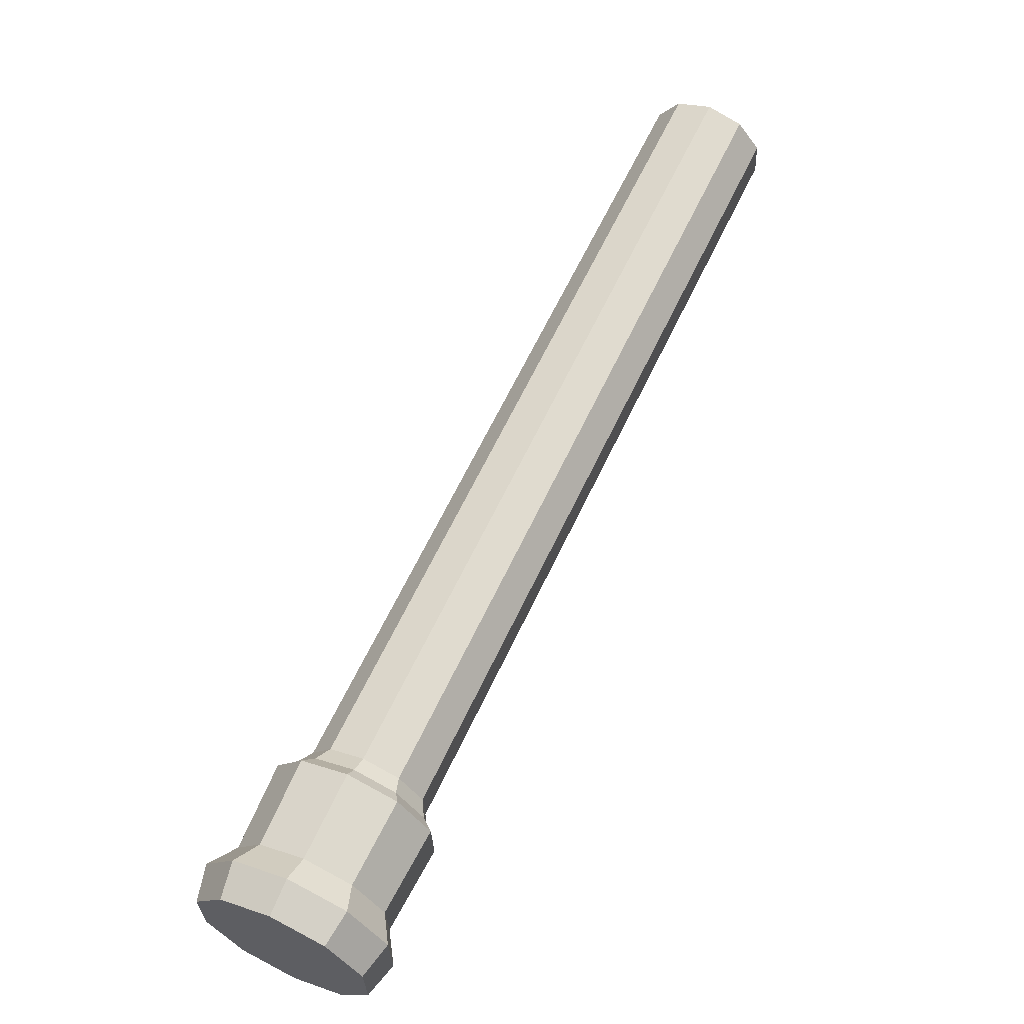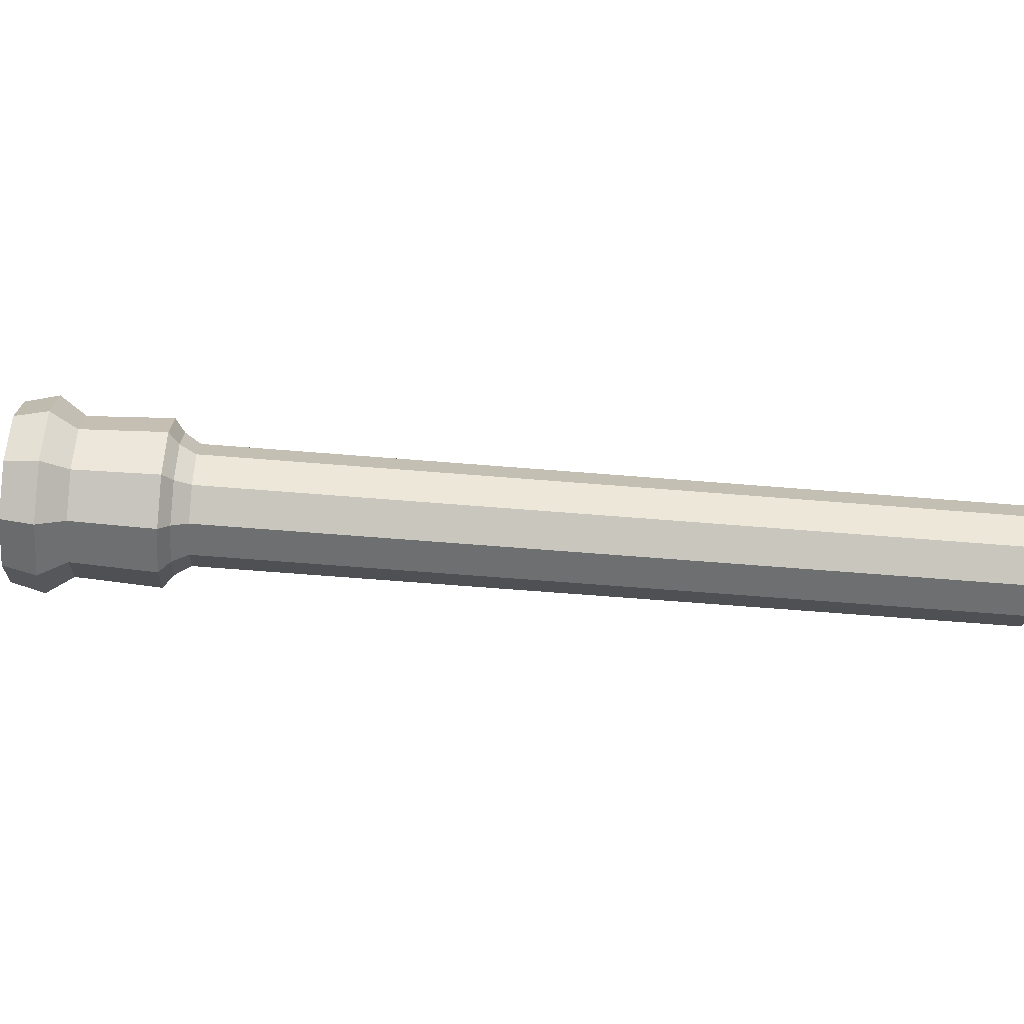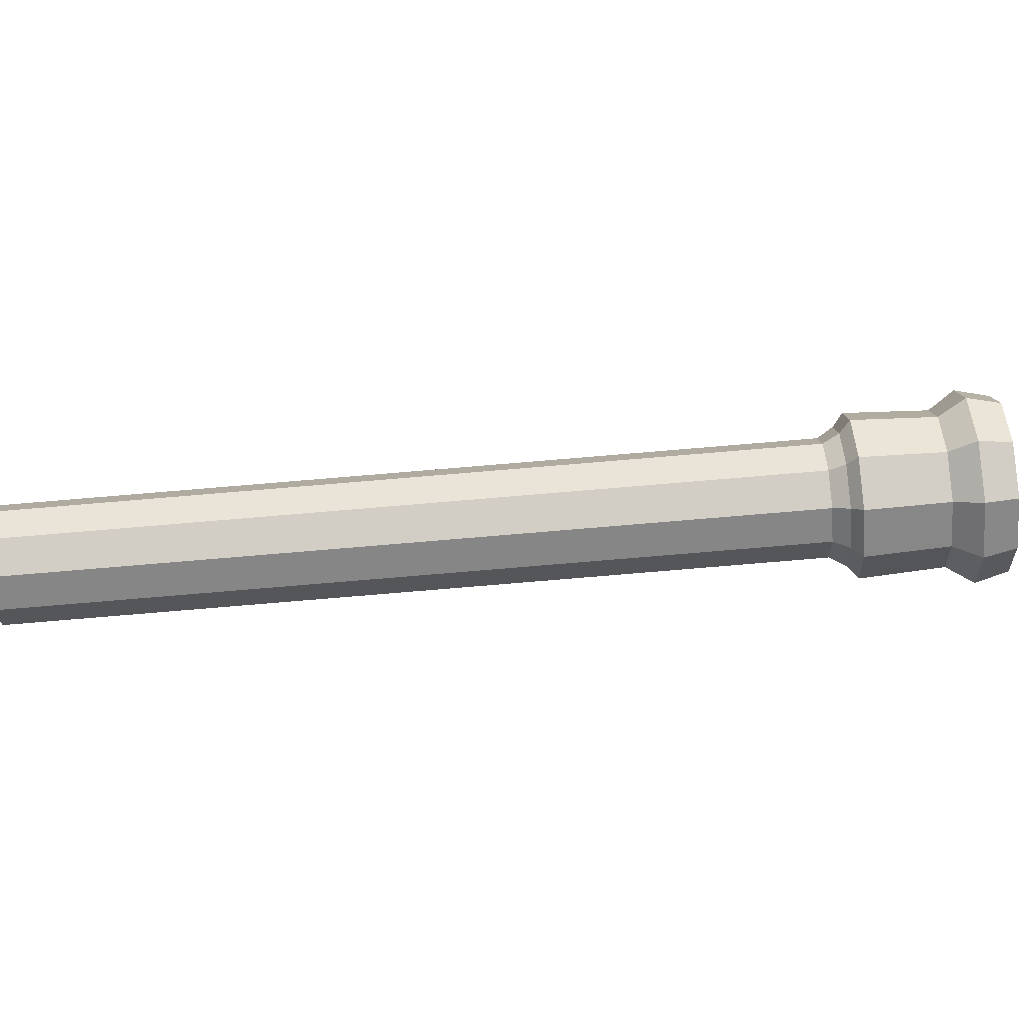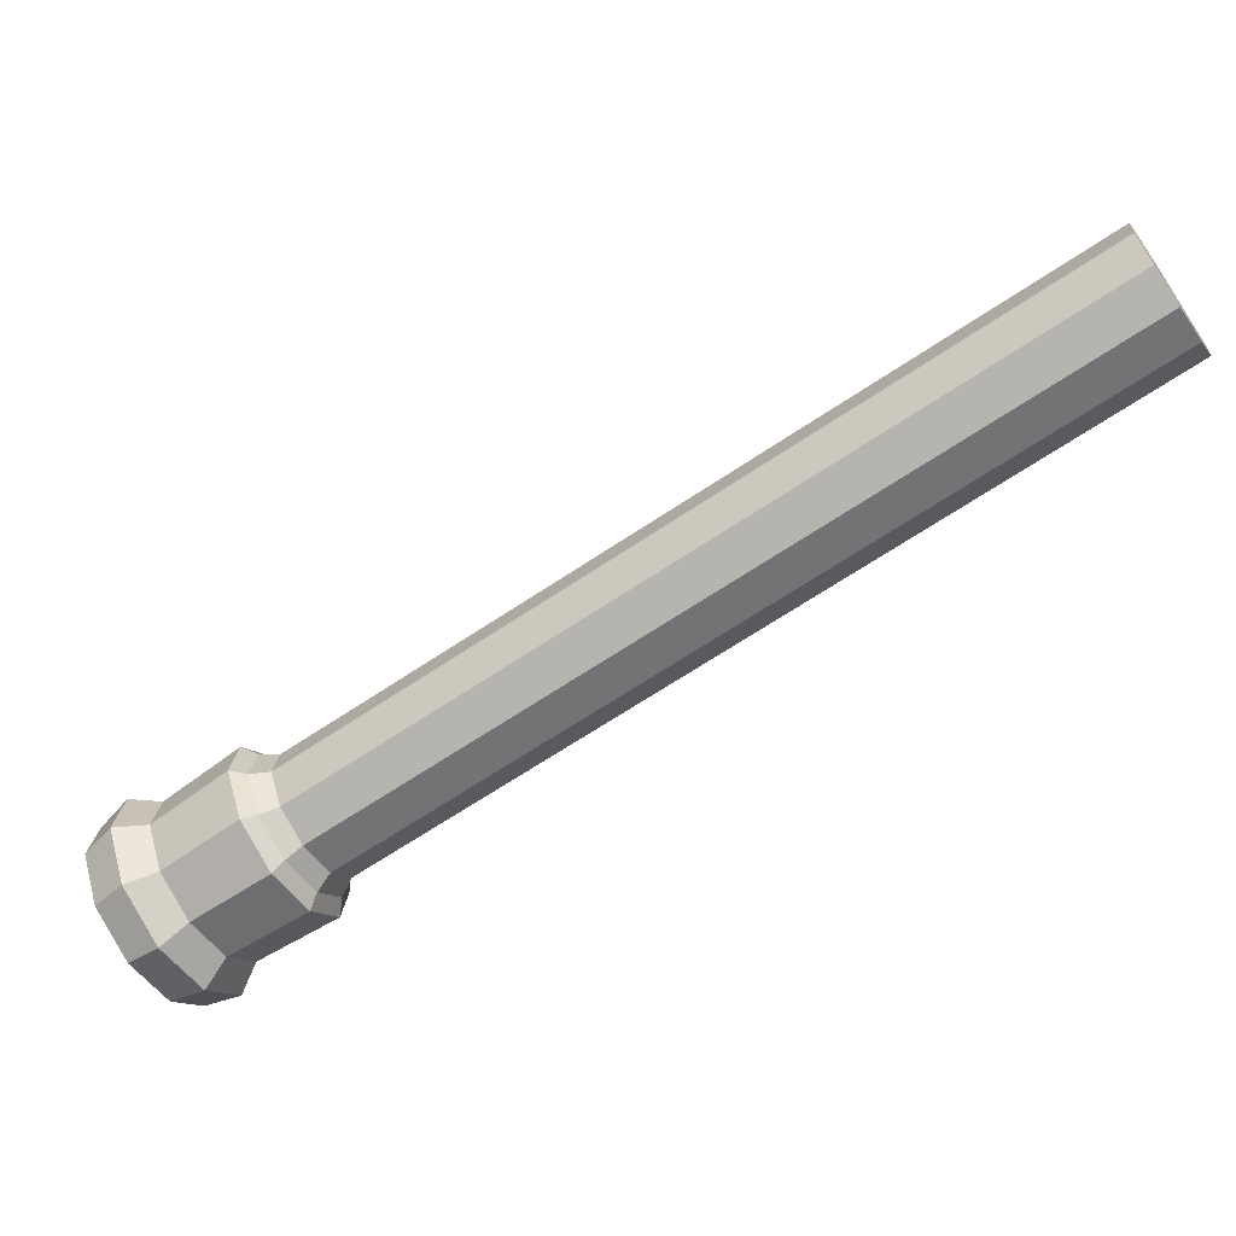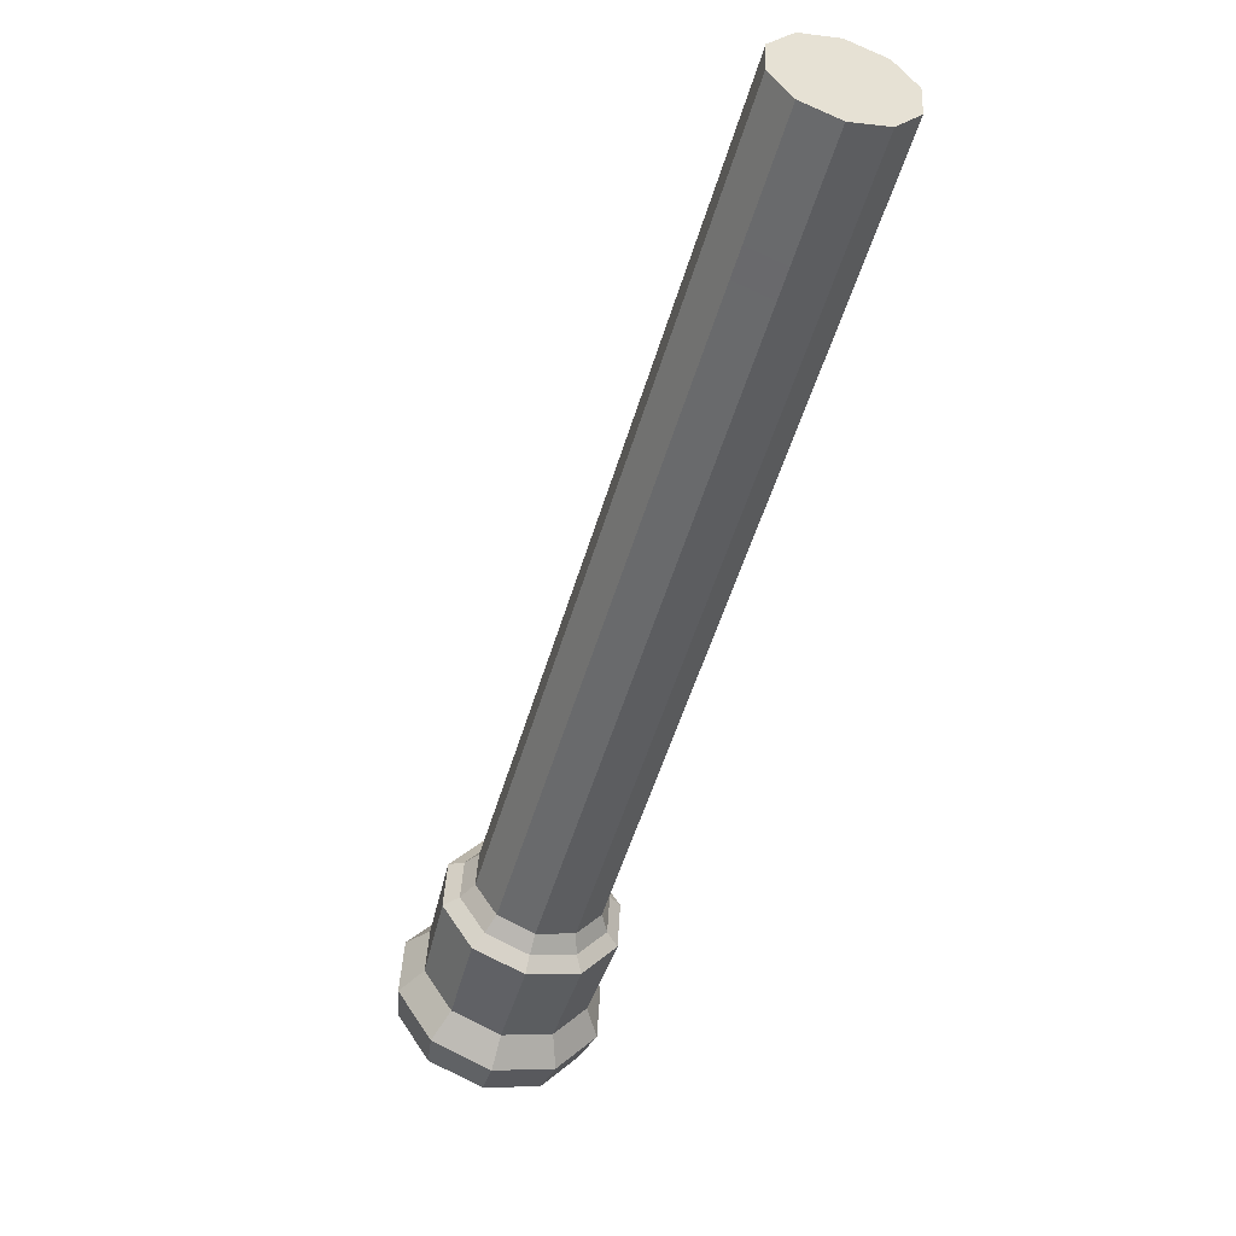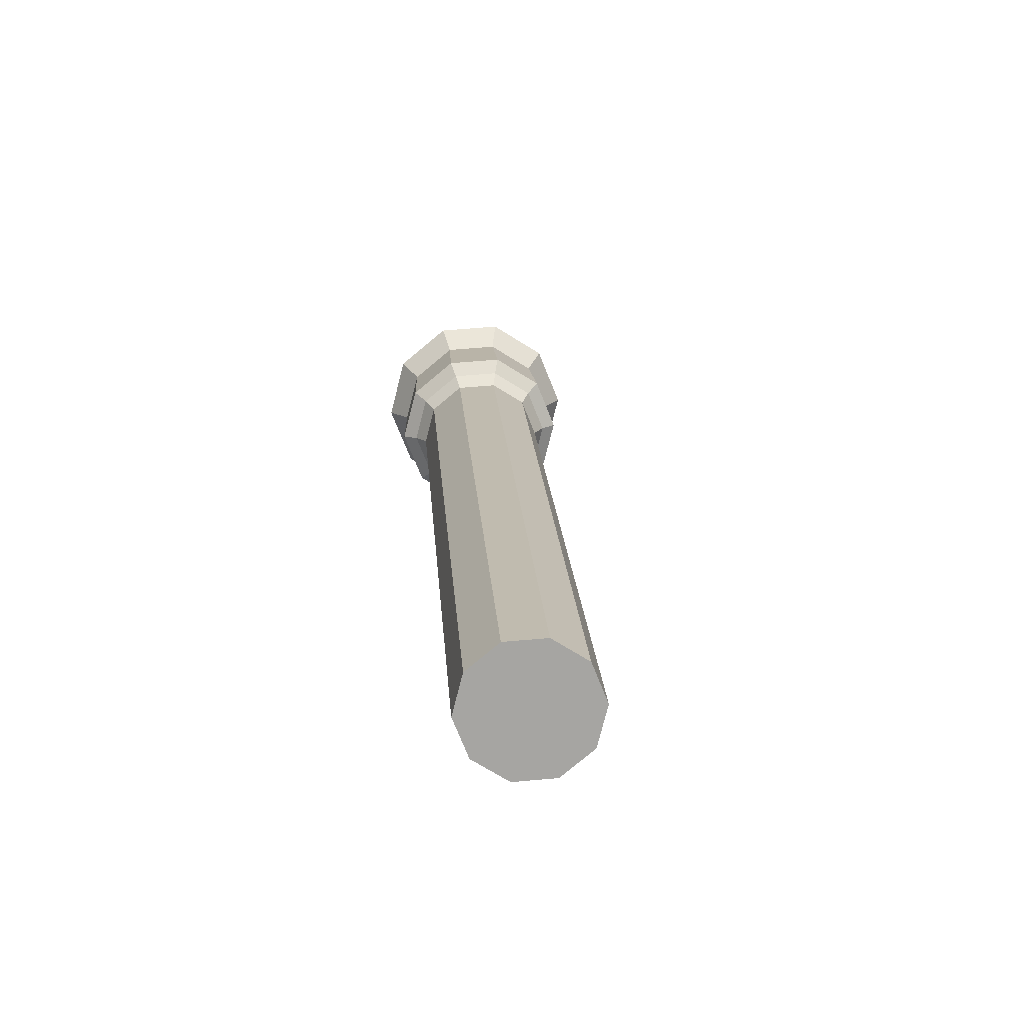
<metadata>
{"format":"obj","ext":"obj","renderer":"f3d","projection":"perspective","resolution":1024,"background":"white","views":[{"elev":64.8,"azim":-116.0,"up":"+Y"},{"elev":-33.0,"azim":-55.0,"up":"+Y"},{"elev":60.6,"azim":125.0,"up":"+Y"},{"elev":-68.9,"azim":-16.7,"up":"+Y"},{"elev":76.1,"azim":-68.2,"up":"+Z"},{"elev":67.6,"azim":80.7,"up":"+Z"}]}
</metadata>
<code>
o Pillar.002_Cube.011
v -74.36 -7.728 -291.9
v -75.62 -7.643 -293.4
v -74.04 -7.252 -292.1
v -75.3 -7.166 -293.6
v -73.99 -6.636 -292.1
v -75.25 -6.55 -293.7
v -74.24 -6.115 -291.9
v -75.49 -6.029 -293.4
v -74.68 -5.888 -291.5
v -75.94 -5.803 -293.1
v -75.15 -6.043 -291.1
v -76.4 -5.957 -292.7
v -75.47 -6.519 -290.9
v -76.72 -6.433 -292.5
v -75.51 -7.135 -290.9
v -76.77 -7.05 -292.5
v -75.27 -7.656 -291.1
v -76.53 -7.571 -292.7
v -74.83 -7.883 -291.5
v -76.08 -7.797 -293
v -75.61 -7.145 -294
v -75.93 -7.621 -293.8
v -75.57 -6.529 -294
v -75.81 -6.008 -293.8
v -76.25 -5.781 -293.4
v -76.72 -5.936 -293.1
v -77.04 -6.412 -292.8
v -77.08 -7.028 -292.8
v -76.84 -7.549 -293.1
v -76.4 -7.776 -293.4
v -82.64 -6.666 -302.7
v -82.96 -7.142 -302.5
v -82.59 -6.05 -302.7
v -82.84 -5.529 -302.5
v -83.28 -5.302 -302.1
v -83.75 -5.457 -301.8
v -84.07 -5.933 -301.5
v -84.11 -6.549 -301.5
v -83.87 -7.07 -301.7
v -83.43 -7.297 -302.1
v -82.65 -6.789 -303.3
v -83.09 -7.45 -303
v -82.58 -5.934 -303.3
v -82.92 -5.211 -303
v -83.53 -4.896 -302.5
v -84.18 -5.111 -302
v -84.63 -5.772 -301.6
v -84.69 -6.627 -301.6
v -84.35 -7.35 -302
v -83.74 -7.664 -302.5
v -84.13 -6.714 -305.3
v -84.6 -7.415 -304.9
v -84.07 -5.807 -305.3
v -84.43 -5.041 -304.9
v -85.07 -4.707 -304.4
v -85.76 -4.935 -303.8
v -86.23 -5.635 -303.5
v -86.3 -6.542 -303.5
v -85.94 -7.309 -303.8
v -85.29 -7.642 -304.4
v -83.86 -5.206 -304.1
v -84.44 -4.908 -303.6
v -84.02 -7.327 -304.1
v -83.6 -6.701 -304.4
v -85.54 -6.547 -302.8
v -85.21 -7.232 -303.1
v -85.06 -5.111 -303.1
v -83.54 -5.89 -304.4
v -84.64 -7.53 -303.6
v -85.47 -5.737 -302.8
v -84.36 -5.86 -301.6
v -84.41 -6.579 -301.6
v -82.92 -5.389 -302.8
v -83.44 -5.124 -302.3
v -83.07 -7.271 -302.8
v -82.69 -6.715 -303
v -84.13 -7.187 -301.9
v -83.99 -5.304 -301.9
v -82.64 -5.996 -303
v -83.61 -7.451 -302.3
v -83.99 -4.954 -304.5
v -84.19 -7.562 -304.5
v -86.05 -6.603 -303
v -84.7 -4.588 -303.9
v -83.67 -6.792 -304.9
v -85.66 -7.445 -303.3
v -85.46 -4.837 -303.3
v -83.6 -5.796 -304.9
v -84.94 -7.811 -303.9
v -85.98 -5.607 -303
v -79.78 -5.727 -296.9
v -80.1 -6.204 -296.6
v -78.62 -6.32 -297.8
v -78.87 -5.799 -297.6
v -79.46 -7.567 -297.2
v -78.99 -7.413 -297.6
v -80.14 -6.82 -296.6
v -79.31 -5.573 -297.2
v -78.67 -6.937 -297.8
v -79.9 -7.341 -296.8
v -80.74 -5.662 -298
v -79.58 -6.255 -299
v -80.42 -7.502 -298.4
v -81.06 -6.138 -297.8
v -79.83 -5.734 -298.8
v -79.95 -7.348 -298.8
v -81.1 -6.755 -297.8
v -80.27 -5.508 -298.4
v -79.63 -6.871 -299
v -80.86 -7.275 -298
f 1 2 4 3
f 3 4 6 5
f 5 6 8 7
f 7 8 10 9
f 9 10 12 11
f 11 12 14 13
f 13 14 16 15
f 15 16 18 17
f 4 2 22 21
f 17 18 20 19
f 19 20 2 1
f 1 3 5 7 9 11 13 15 17 19
f 104 101 36 37
f 8 6 23 24
f 6 4 21 23
f 2 20 30 22
f 20 18 29 30
f 18 16 28 29
f 16 14 27 28
f 14 12 26 27
f 12 10 25 26
f 10 8 24 25
f 72 71 47 48
f 105 102 33 34
f 106 103 40 32
f 107 104 37 38
f 108 105 34 35
f 109 106 32 31
f 110 107 38 39
f 101 108 35 36
f 102 109 31 33
f 103 110 39 40
f 84 81 54 55
f 74 73 44 45
f 76 75 42 41
f 77 72 48 49
f 78 74 45 46
f 79 76 41 43
f 80 77 49 50
f 71 78 46 47
f 73 79 43 44
f 75 80 50 42
f 51 52 60 59 58 57 56 55 54 53
f 85 82 52 51
f 86 83 58 59
f 87 84 55 56
f 88 85 51 53
f 89 86 59 60
f 90 87 56 57
f 81 88 53 54
f 82 89 60 52
f 83 90 57 58
f 48 47 70 65
f 42 50 69 63
f 44 43 68 61
f 47 46 67 70
f 50 49 66 69
f 43 41 64 68
f 46 45 62 67
f 49 48 65 66
f 41 42 63 64
f 45 44 61 62
f 32 40 80 75
f 34 33 79 73
f 37 36 78 71
f 40 39 77 80
f 33 31 76 79
f 36 35 74 78
f 39 38 72 77
f 31 32 75 76
f 35 34 73 74
f 38 37 71 72
f 65 70 90 83
f 63 69 89 82
f 61 68 88 81
f 70 67 87 90
f 69 66 86 89
f 68 64 85 88
f 67 62 84 87
f 66 65 83 86
f 64 63 82 85
f 62 61 81 84
f 30 29 100 95
f 23 21 99 93
f 26 25 98 91
f 29 28 97 100
f 21 22 96 99
f 25 24 94 98
f 28 27 92 97
f 22 30 95 96
f 24 23 93 94
f 27 26 91 92
f 95 100 110 103
f 93 99 109 102
f 91 98 108 101
f 100 97 107 110
f 99 96 106 109
f 98 94 105 108
f 97 92 104 107
f 96 95 103 106
f 94 93 102 105
f 92 91 101 104

</code>
